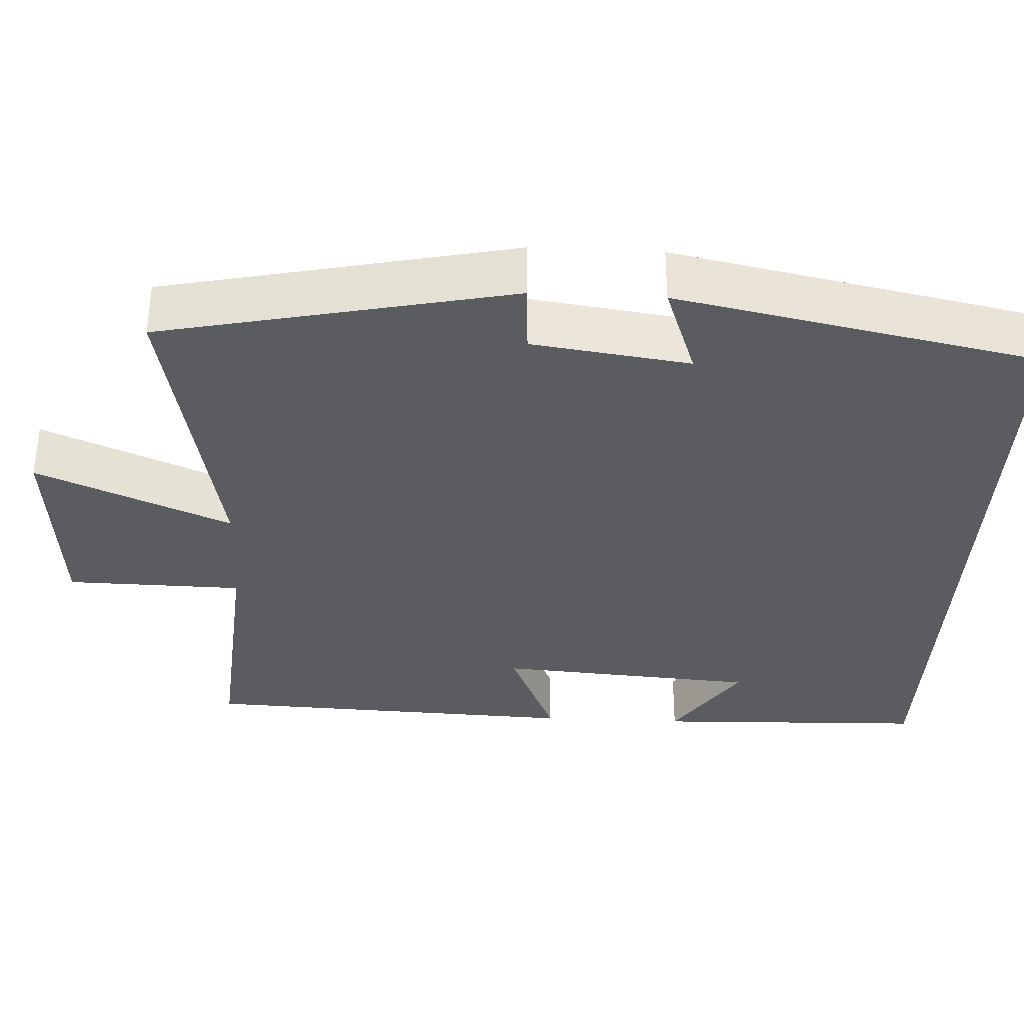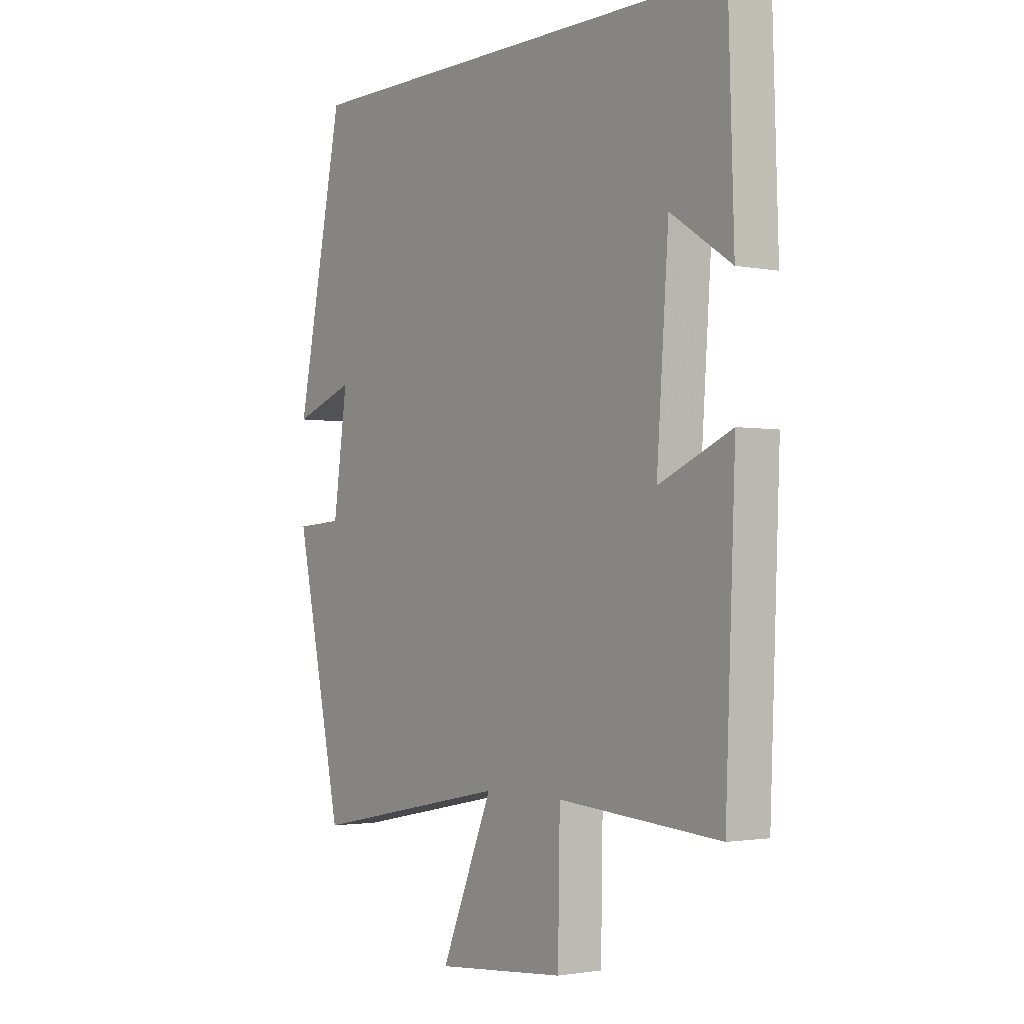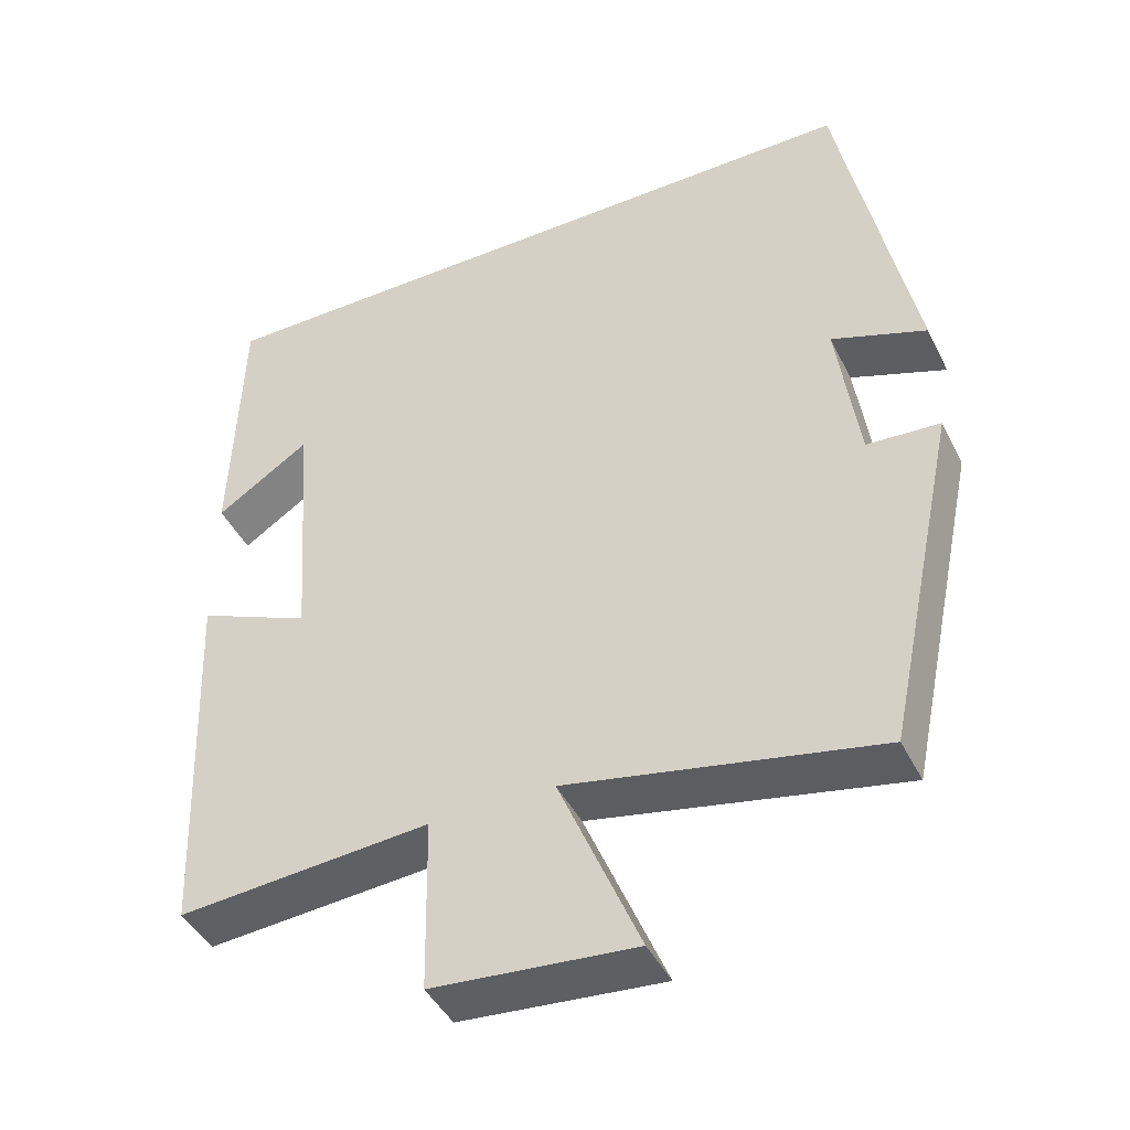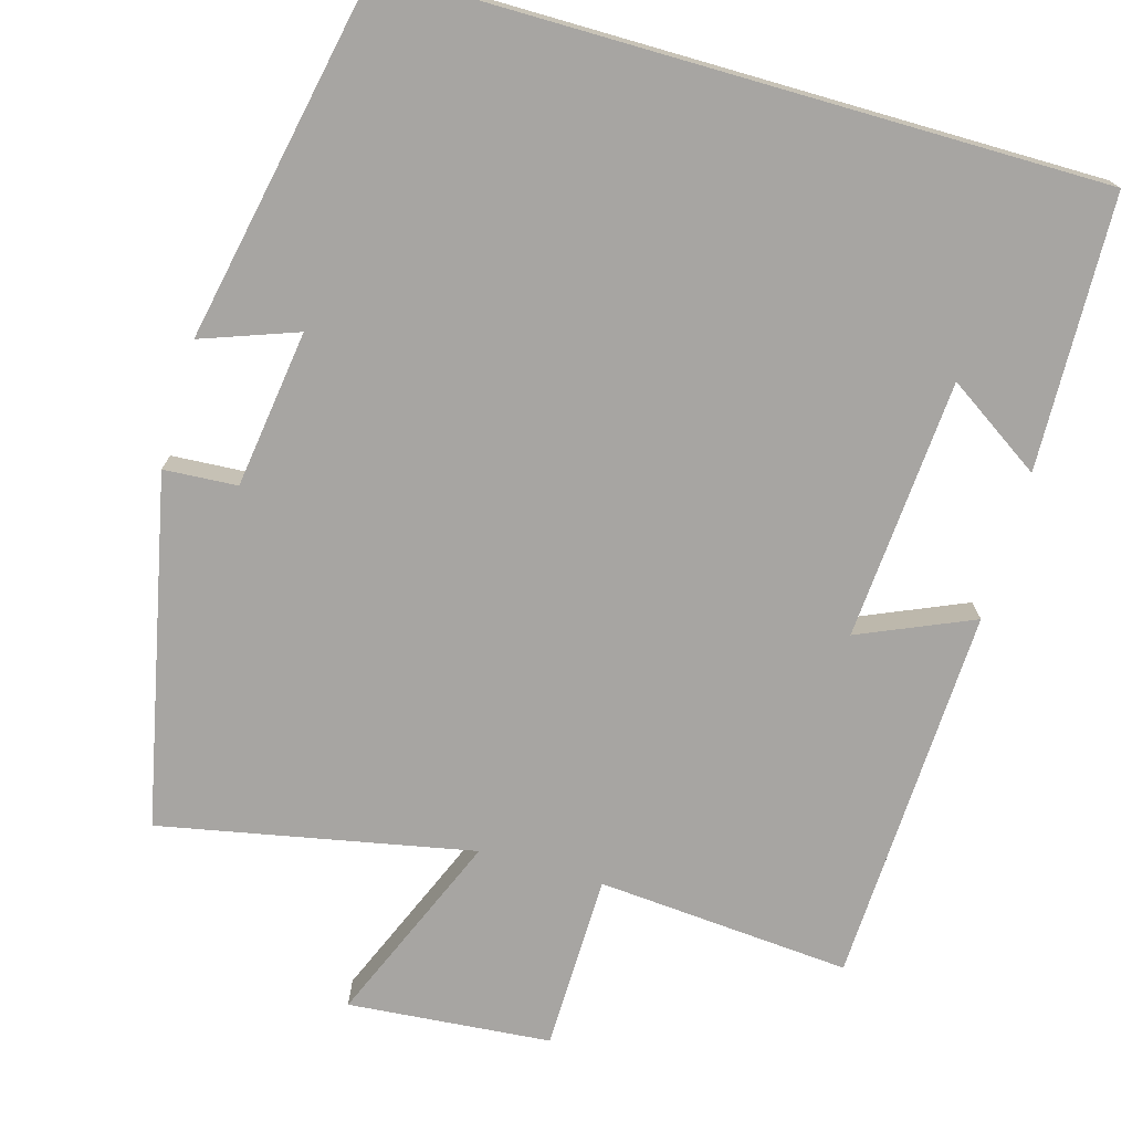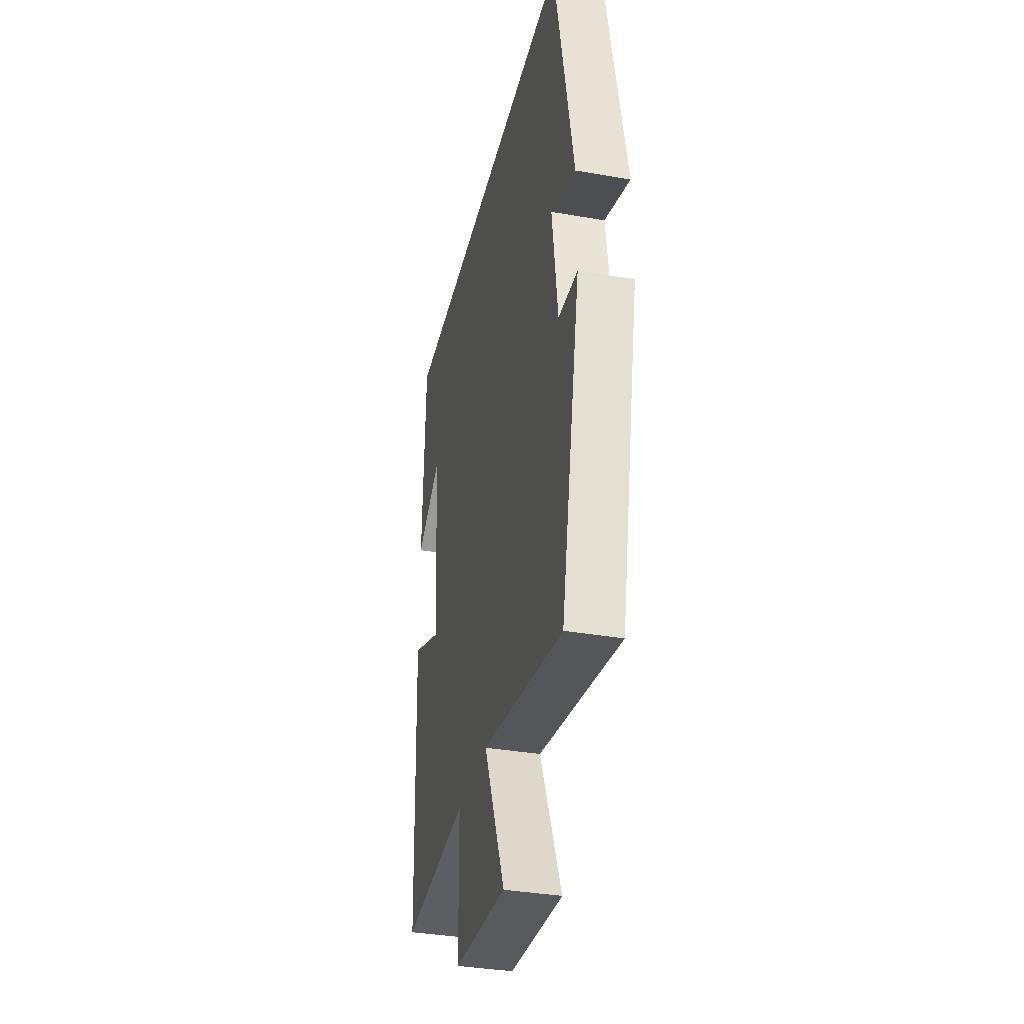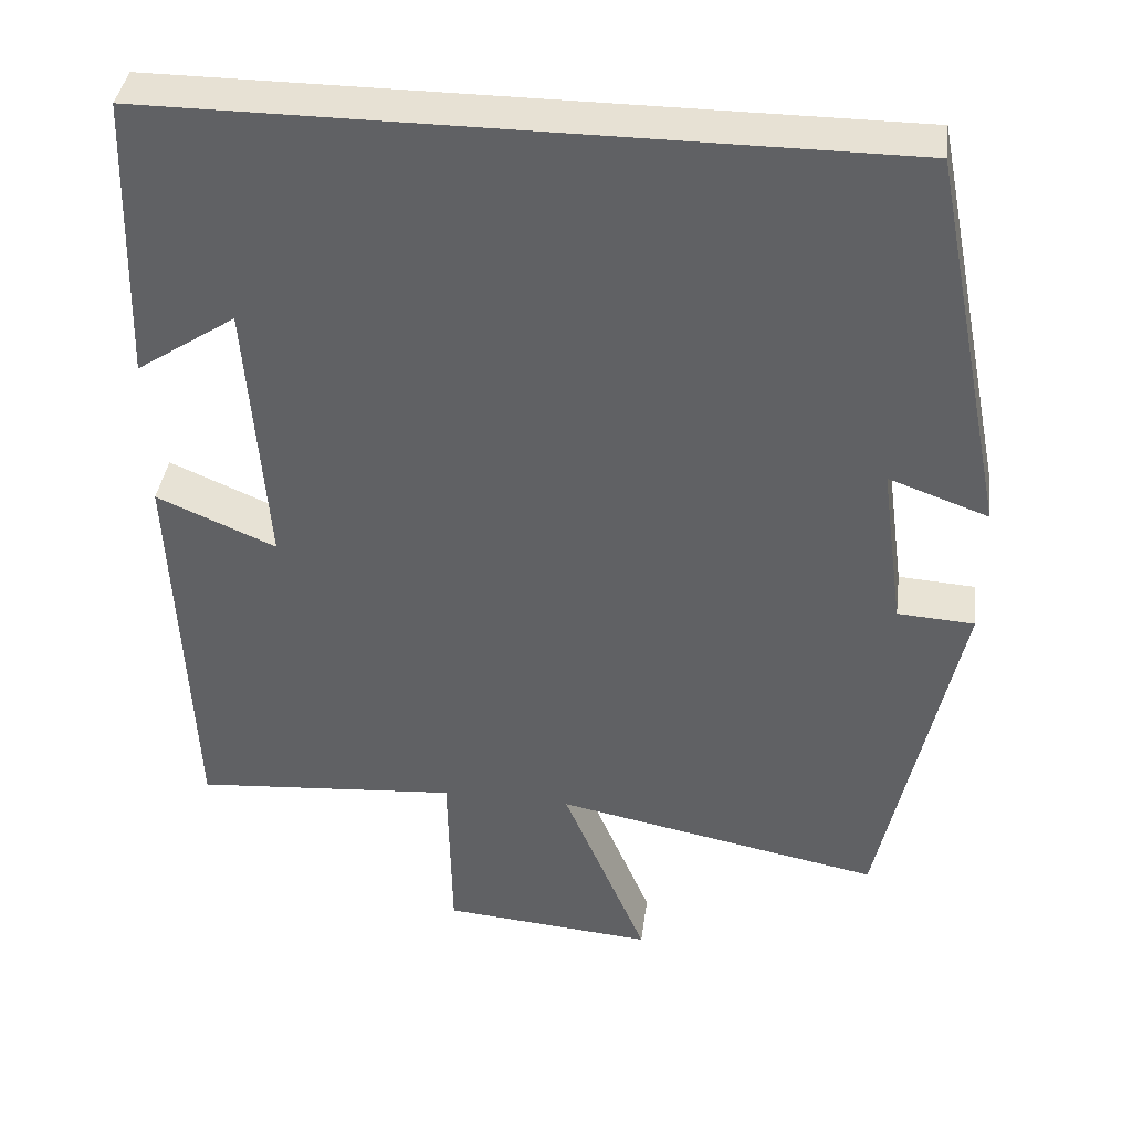
<metadata>
{"format":"obj","ext":"obj","renderer":"f3d","projection":"perspective","resolution":1024,"background":"white","views":[{"elev":-34.5,"azim":-92.9,"up":"+Y"},{"elev":-2.1,"azim":54.5,"up":"+Z"},{"elev":-44.0,"azim":-154.7,"up":"+Z"},{"elev":-73.9,"azim":-16.0,"up":"+Y"},{"elev":-36.1,"azim":-102.9,"up":"+Z"},{"elev":39.5,"azim":-172.5,"up":"+Z"}]}
</metadata>
<code>
v -0.405 0.07 -0.579
v -0.5 0.07 -0.132
v -0.406 0.07 -0.126
v -0.378 0.07 0.076
v -0.5 0.07 0.032
v -0.406 0.07 0.5
v 0.489 0.07 0.5
v 0.5 0.07 0.15
v 0.378 0.07 0.231
v 0.354 0.07 -0.103
v 0.5 0.07 -0.04
v 0.48 0.07 -0.526
v 0.155 0.07 -0.5
v 0.151 0.07 -0.726
v -0.109 0.07 -0.748
v -0.005 0.07 -0.5
v -0.405 0 -0.579
v -0.5 0 -0.132
v -0.406 0 -0.126
v -0.378 0 0.076
v -0.5 0 0.032
v -0.406 0 0.5
v 0.489 0 0.5
v 0.5 0 0.15
v 0.378 0 0.231
v 0.354 0 -0.103
v 0.5 0 -0.04
v 0.48 0 -0.526
v 0.155 0 -0.5
v 0.151 0 -0.726
v -0.109 0 -0.748
v -0.005 0 -0.5
f 13 14 15 16
f 10 11 12 13
f 9 10 13 16
f 7 8 9
f 4 5 6 7
f 3 4 7 9
f 16 1 2 3
f 3 9 16
f 32 31 30 29
f 29 28 27 26
f 32 29 26 25
f 25 24 23
f 23 22 21 20
f 25 23 20 19
f 19 18 17 32
f 32 25 19
f 1 17 18 2
f 2 18 19 3
f 3 19 20 4
f 4 20 21 5
f 5 21 22 6
f 6 22 23 7
f 7 23 24 8
f 8 24 25 9
f 9 25 26 10
f 10 26 27 11
f 11 27 28 12
f 12 28 29 13
f 13 29 30 14
f 14 30 31 15
f 15 31 32 16
f 16 32 17 1

</code>
